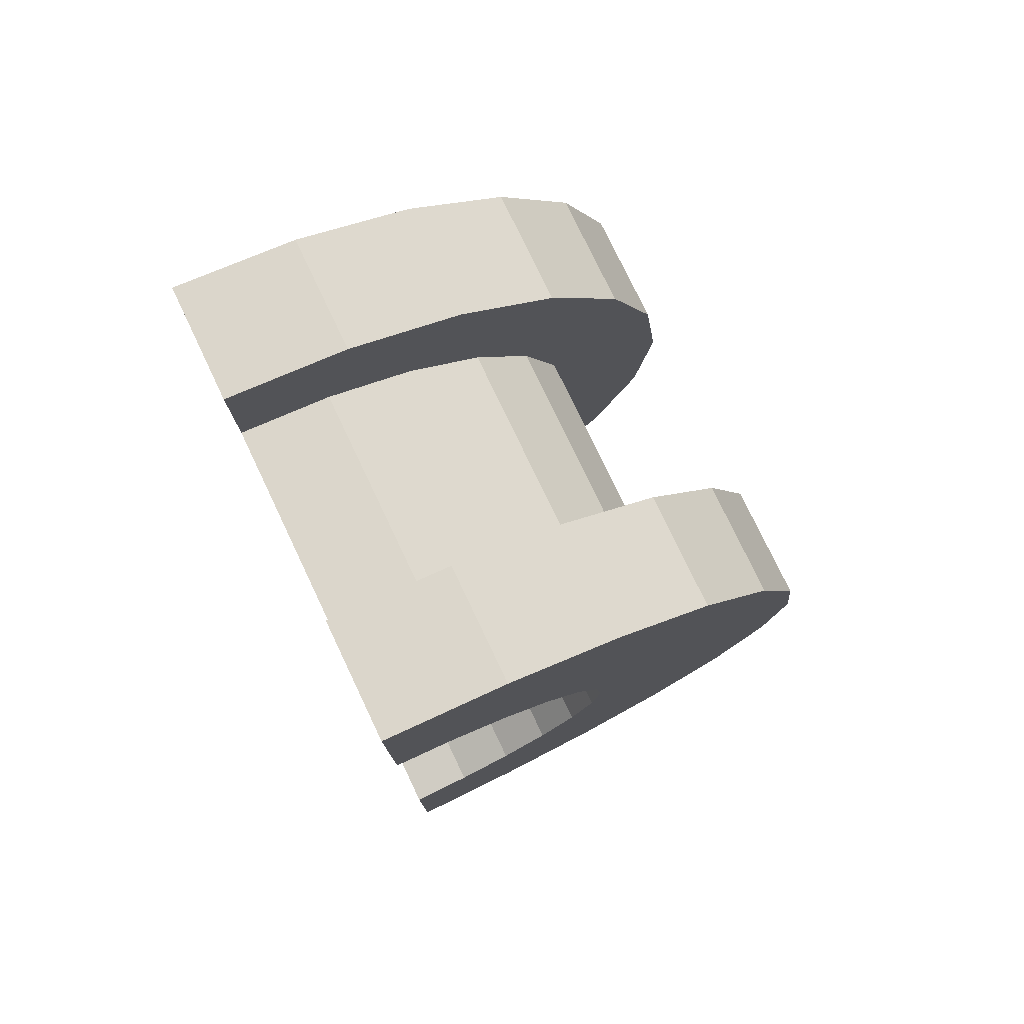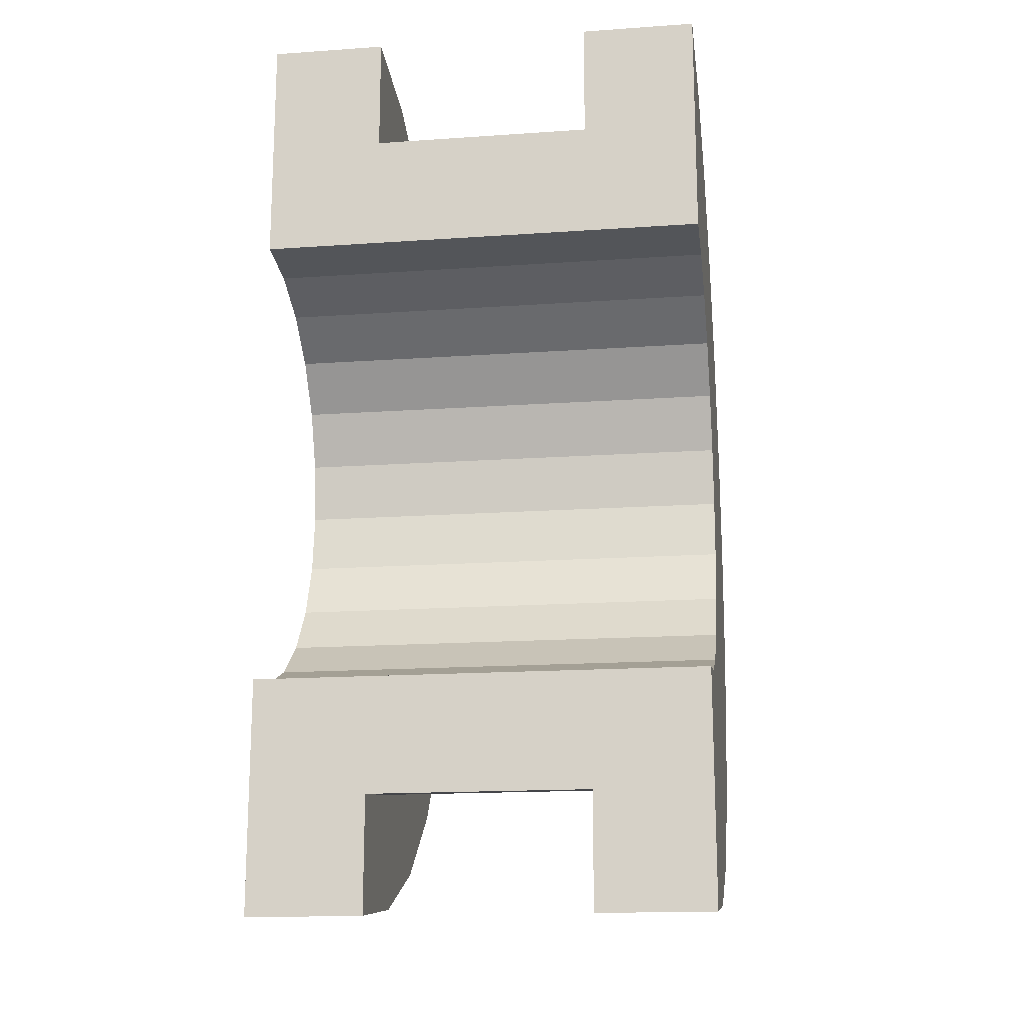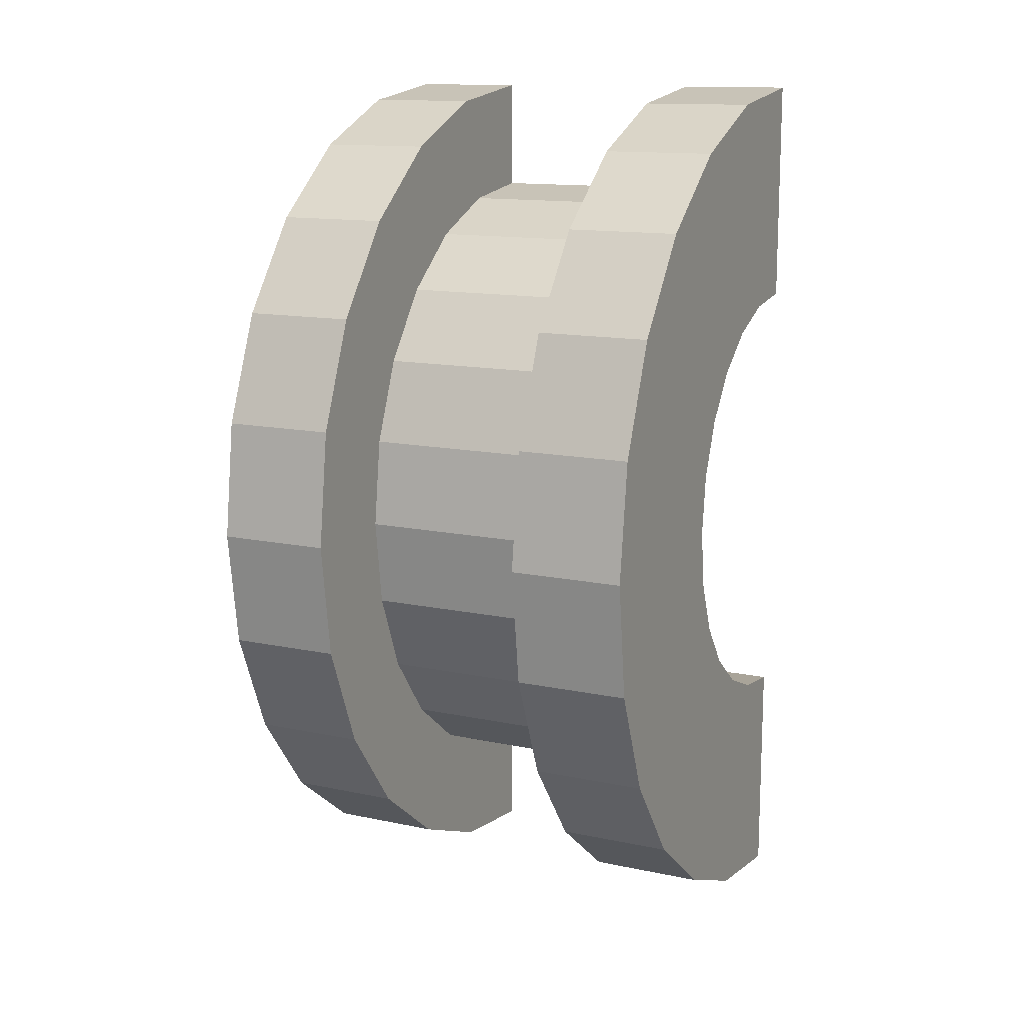
<metadata>
{"format":"obj","ext":"obj","renderer":"f3d","projection":"perspective","resolution":1024,"background":"white","views":[{"elev":77.5,"azim":-115.5,"up":"+Y"},{"elev":-16.5,"azim":-171.9,"up":"+Y"},{"elev":13.5,"azim":25.5,"up":"+Y"}]}
</metadata>
<code>
v 8.746 0.7765 2.898
v 10.65 0 3
v 10.65 0.7765 2.898
v 10.65 0 3
v 8.746 0.7765 2.898
v 8.746 0 3
v 10.65 3 0
v 8.746 3 0
v 10.65 3 0
v 8.746 3 0
v 10.65 3 0
v 8.746 3 0
v 8.746 -2.898 0.7765
v 10.65 -3 0
v 10.65 -2.898 0.7765
v 10.65 -3 0
v 8.746 -2.898 0.7765
v 8.746 -3 0
v 10.65 2.598 1.5
v 8.746 2.121 2.121
v 10.65 2.121 2.121
v 8.746 2.121 2.121
v 10.65 2.598 1.5
v 8.746 2.598 1.5
v 8.746 2.121 2.121
v 10.65 1.5 2.598
v 10.65 2.121 2.121
v 10.65 1.5 2.598
v 8.746 2.121 2.121
v 8.746 1.5 2.598
v 10.65 2.898 0.7765
v 8.746 2.598 1.5
v 10.65 2.598 1.5
v 8.746 2.598 1.5
v 10.65 2.898 0.7765
v 8.746 2.898 0.7765
v 8.746 -2.598 1.5
v 10.65 -2.121 2.121
v 8.746 -2.121 2.121
v 10.65 -2.121 2.121
v 8.746 -2.598 1.5
v 10.65 -2.598 1.5
v 7.746 1.932 0.5176
v 7.746 3.864 1.035
v 7.746 4 0
v 7.746 3.864 1.035
v 7.746 1.932 0.5176
v 7.746 3.464 2
v 7.746 1.932 0.5176
v 7.746 4 0
v 7.746 2 0
v 7.746 1.732 1
v 7.746 3.464 2
v 7.746 1.932 0.5176
v 7.746 3.464 2
v 7.746 1.732 1
v 7.746 2.828 2.828
v 7.746 1.414 1.414
v 7.746 2.828 2.828
v 7.746 1.732 1
v 7.746 2.828 2.828
v 7.746 1.414 1.414
v 7.746 2 3.464
v 7.746 1 1.732
v 7.746 2 3.464
v 7.746 1.414 1.414
v 7.746 2 3.464
v 7.746 1 1.732
v 7.746 1.035 3.864
v 7.746 0.5176 1.932
v 7.746 1.035 3.864
v 7.746 1 1.732
v 7.746 0 2
v 7.746 1.035 3.864
v 7.746 0.5176 1.932
v 7.746 0 2
v 7.746 0 4
v 7.746 1.035 3.864
v 7.746 -0.5176 1.932
v 7.746 0 4
v 7.746 0 2
v 7.746 -1.035 3.864
v 7.746 -0.5176 1.932
v 7.746 -1 1.732
v 7.746 -0.5176 1.932
v 7.746 -1.035 3.864
v 7.746 0 4
v 7.746 -2 3.464
v 7.746 -1 1.732
v 7.746 -1.414 1.414
v 7.746 -2.828 2.828
v 7.746 -1.414 1.414
v 7.746 -1.732 1
v 7.746 -3.464 2
v 7.746 -1.732 1
v 7.746 -1.932 0.5176
v 7.746 -1 1.732
v 7.746 -2 3.464
v 7.746 -1.035 3.864
v 7.746 -3.864 1.035
v 7.746 -1.932 0.5176
v 7.746 -2 0
v 7.746 -1.414 1.414
v 7.746 -2.828 2.828
v 7.746 -2 3.464
v 7.746 -1.732 1
v 7.746 -3.464 2
v 7.746 -2.828 2.828
v 7.746 -1.932 0.5176
v 7.746 -3.864 1.035
v 7.746 -3.464 2
v 7.746 -3.864 1.035
v 7.746 -2 0
v 7.746 -4 0
v 8.746 1.5 2.598
v 10.65 0.7765 2.898
v 10.65 1.5 2.598
v 10.65 0.7765 2.898
v 8.746 1.5 2.598
v 8.746 0.7765 2.898
v 10.65 3 0
v 8.746 2.898 0.7765
v 10.65 2.898 0.7765
v 8.746 2.898 0.7765
v 10.65 3 0
v 8.746 3 0
v 8.746 -3 0
v 10.65 -3 0
v 8.746 -3 0
v 10.65 -3 0
v 8.746 -3 0
v 10.65 -3 0
v 8.746 -2.898 0.7765
v 10.65 -2.598 1.5
v 8.746 -2.598 1.5
v 10.65 -2.598 1.5
v 8.746 -2.898 0.7765
v 10.65 -2.898 0.7765
v 8.746 -1.5 2.598
v 10.65 -2.121 2.121
v 10.65 -1.5 2.598
v 10.65 -2.121 2.121
v 8.746 -1.5 2.598
v 8.746 -2.121 2.121
v 8.746 0 3
v 10.65 -0.7765 2.898
v 10.65 0 3
v 10.65 -0.7765 2.898
v 8.746 0 3
v 8.746 -0.7765 2.898
v 8.746 -0.7765 2.898
v 10.65 -1.5 2.598
v 10.65 -0.7765 2.898
v 10.65 -1.5 2.598
v 8.746 -0.7765 2.898
v 8.746 -1.5 2.598
v 7.746 0 2
v 11.65 0.5176 1.932
v 11.65 0 2
v 11.65 0.5176 1.932
v 7.746 0 2
v 7.746 0.5176 1.932
v 11.65 2 0
v 11.65 2 0
v 7.746 2 0
v 7.746 1.732 1
v 11.65 1.414 1.414
v 7.746 1.414 1.414
v 11.65 1.414 1.414
v 7.746 1.732 1
v 11.65 1.732 1
v 7.746 1.932 0.5176
v 11.65 2 0
v 11.65 1.932 0.5176
v 11.65 2 0
v 7.746 1.932 0.5176
v 7.746 2 0
v 7.746 -0.5176 1.932
v 11.65 0 2
v 11.65 -0.5176 1.932
v 11.65 0 2
v 7.746 -0.5176 1.932
v 7.746 0 2
v 7.746 1 1.732
v 11.65 1.414 1.414
v 11.65 1 1.732
v 11.65 1.414 1.414
v 7.746 1 1.732
v 7.746 1.414 1.414
v 7.746 0.5176 1.932
v 11.65 1 1.732
v 11.65 0.5176 1.932
v 11.65 1 1.732
v 7.746 0.5176 1.932
v 7.746 1 1.732
v 7.746 1.932 0.5176
v 11.65 1.732 1
v 7.746 1.732 1
v 11.65 1.732 1
v 7.746 1.932 0.5176
v 11.65 1.932 0.5176
v 11.65 -2 0
v 11.65 -2 0
v 7.746 -2 0
v 11.65 -1.732 1
v 7.746 -1.414 1.414
v 11.65 -1.414 1.414
v 7.746 -1.414 1.414
v 11.65 -1.732 1
v 7.746 -1.732 1
v 11.65 -2 0
v 7.746 -1.932 0.5176
v 11.65 -1.932 0.5176
v 7.746 -1.932 0.5176
v 11.65 -2 0
v 7.746 -2 0
v 7.746 -1 1.732
v 11.65 -0.5176 1.932
v 11.65 -1 1.732
v 11.65 -0.5176 1.932
v 7.746 -1 1.732
v 7.746 -0.5176 1.932
v 11.65 -1.932 0.5176
v 7.746 -1.732 1
v 11.65 -1.732 1
v 7.746 -1.732 1
v 11.65 -1.932 0.5176
v 7.746 -1.932 0.5176
v 7.746 -1.414 1.414
v 11.65 -1 1.732
v 11.65 -1.414 1.414
v 11.65 -1 1.732
v 7.746 -1.414 1.414
v 7.746 -1 1.732
v 7.746 1.035 3.864
v 8.746 0 4
v 8.746 1.035 3.864
v 8.746 0 4
v 7.746 1.035 3.864
v 7.746 0 4
v 8.746 4 0
v 7.746 4 0
v 8.746 4 0
v 7.746 -3.864 1.035
v 8.746 -4 0
v 8.746 -3.864 1.035
v 8.746 -4 0
v 7.746 -3.864 1.035
v 7.746 -4 0
v 8.746 3.464 2
v 7.746 2.828 2.828
v 8.746 2.828 2.828
v 7.746 2.828 2.828
v 8.746 3.464 2
v 7.746 3.464 2
v 7.746 2.828 2.828
v 8.746 2 3.464
v 8.746 2.828 2.828
v 8.746 2 3.464
v 7.746 2.828 2.828
v 7.746 2 3.464
v 8.746 3.864 1.035
v 7.746 3.464 2
v 8.746 3.464 2
v 7.746 3.464 2
v 8.746 3.864 1.035
v 7.746 3.864 1.035
v 7.746 -3.464 2
v 8.746 -2.828 2.828
v 7.746 -2.828 2.828
v 8.746 -2.828 2.828
v 7.746 -3.464 2
v 8.746 -3.464 2
v 7.746 2 3.464
v 8.746 1.035 3.864
v 8.746 2 3.464
v 8.746 1.035 3.864
v 7.746 2 3.464
v 7.746 1.035 3.864
v 8.746 3.864 1.035
v 8.746 2.898 0.7765
v 8.746 3 0
v 8.746 2.598 1.5
v 8.746 3.464 2
v 8.746 2.828 2.828
v 8.746 3.464 2
v 8.746 2.598 1.5
v 8.746 2.898 0.7765
v 8.746 2.828 2.828
v 8.746 2.121 2.121
v 8.746 2.598 1.5
v 8.746 2 3.464
v 8.746 2.121 2.121
v 8.746 2.828 2.828
v 8.746 2 3.464
v 8.746 1.5 2.598
v 8.746 2.121 2.121
v 8.746 1.035 3.864
v 8.746 1.5 2.598
v 8.746 2 3.464
v 8.746 1.035 3.864
v 8.746 0.7765 2.898
v 8.746 1.5 2.598
v 8.746 0 4
v 8.746 0.7765 2.898
v 8.746 1.035 3.864
v 8.746 0 4
v 8.746 0 3
v 8.746 0.7765 2.898
v 8.746 0 4
v 8.746 -0.7765 2.898
v 8.746 0 3
v 8.746 -1.035 3.864
v 8.746 -0.7765 2.898
v 8.746 0 4
v 8.746 -1.035 3.864
v 8.746 -1.5 2.598
v 8.746 -0.7765 2.898
v 8.746 -2 3.464
v 8.746 -1.5 2.598
v 8.746 -1.035 3.864
v 8.746 -2 3.464
v 8.746 -2.121 2.121
v 8.746 -1.5 2.598
v 8.746 -2.828 2.828
v 8.746 -2.121 2.121
v 8.746 -2 3.464
v 8.746 -2.121 2.121
v 8.746 -2.828 2.828
v 8.746 -2.598 1.5
v 8.746 -3.464 2
v 8.746 -2.598 1.5
v 8.746 -2.828 2.828
v 8.746 -2.598 1.5
v 8.746 -3.464 2
v 8.746 -2.898 0.7765
v 8.746 -3.864 1.035
v 8.746 -2.898 0.7765
v 8.746 -3.464 2
v 8.746 -2.898 0.7765
v 8.746 -3.864 1.035
v 8.746 -3 0
v 8.746 -4 0
v 8.746 -3 0
v 8.746 -3.864 1.035
v 8.746 -3 0
v 8.746 -4 0
v 8.746 -3 0
v 8.746 -3 0
v 8.746 -4 0
v 8.746 -4 0
v 8.746 3 0
v 8.746 4 0
v 8.746 3.864 1.035
v 8.746 2.898 0.7765
v 8.746 3.864 1.035
v 8.746 3.464 2
v 8.746 4 0
v 8.746 3 0
v 8.746 4 0
v 8.746 4 0
v 8.746 3 0
v 8.746 3 0
v 8.746 4 0
v 7.746 3.864 1.035
v 8.746 3.864 1.035
v 7.746 3.864 1.035
v 8.746 4 0
v 7.746 4 0
v 8.746 -4 0
v 7.746 -4 0
v 8.746 -4 0
v 7.746 -3.864 1.035
v 8.746 -3.464 2
v 7.746 -3.464 2
v 8.746 -3.464 2
v 7.746 -3.864 1.035
v 8.746 -3.864 1.035
v 7.746 -2 3.464
v 8.746 -2.828 2.828
v 8.746 -2 3.464
v 8.746 -2.828 2.828
v 7.746 -2 3.464
v 7.746 -2.828 2.828
v 7.746 0 4
v 8.746 -1.035 3.864
v 8.746 0 4
v 8.746 -1.035 3.864
v 7.746 0 4
v 7.746 -1.035 3.864
v 7.746 -1.035 3.864
v 8.746 -2 3.464
v 8.746 -1.035 3.864
v 8.746 -2 3.464
v 7.746 -1.035 3.864
v 7.746 -2 3.464
v 10.65 1.035 3.864
v 11.65 0 4
v 11.65 1.035 3.864
v 11.65 0 4
v 10.65 1.035 3.864
v 10.65 0 4
v 11.65 4 0
v 10.65 4 0
v 11.65 4 0
v 10.65 4 0
v 11.65 4 0
v 10.65 4 0
v 10.65 -3.864 1.035
v 11.65 -4 0
v 11.65 -3.864 1.035
v 11.65 -4 0
v 10.65 -3.864 1.035
v 10.65 -4 0
v 11.65 3.464 2
v 10.65 2.828 2.828
v 11.65 2.828 2.828
v 10.65 2.828 2.828
v 11.65 3.464 2
v 10.65 3.464 2
v 10.65 2.828 2.828
v 11.65 2 3.464
v 11.65 2.828 2.828
v 11.65 2 3.464
v 10.65 2.828 2.828
v 10.65 2 3.464
v 11.65 3.864 1.035
v 10.65 3.464 2
v 11.65 3.464 2
v 10.65 3.464 2
v 11.65 3.864 1.035
v 10.65 3.864 1.035
v 10.65 -3.464 2
v 11.65 -2.828 2.828
v 10.65 -2.828 2.828
v 11.65 -2.828 2.828
v 10.65 -3.464 2
v 11.65 -3.464 2
v 10.65 -4 0
v 10.65 -3 0
v 10.65 -3 0
v 10.65 -3 0
v 10.65 -3.864 1.035
v 10.65 -3.464 2
v 10.65 -4 0
v 10.65 -3 0
v 10.65 -4 0
v 10.65 -3 0
v 10.65 -4 0
v 10.65 -3.864 1.035
v 10.65 3 0
v 10.65 4 0
v 10.65 4 0
v 10.65 4 0
v 10.65 2.898 0.7765
v 10.65 3.864 1.035
v 10.65 3 0
v 10.65 4 0
v 10.65 3 0
v 10.65 4 0
v 10.65 3 0
v 10.65 2.898 0.7765
v 10.65 3.864 1.035
v 10.65 2.898 0.7765
v 10.65 3.464 2
v 10.65 2.598 1.5
v 10.65 3.464 2
v 10.65 2.898 0.7765
v 10.65 3.464 2
v 10.65 2.598 1.5
v 10.65 2.828 2.828
v 10.65 2.121 2.121
v 10.65 2.828 2.828
v 10.65 2.598 1.5
v 10.65 2.121 2.121
v 10.65 2 3.464
v 10.65 2.828 2.828
v 10.65 1.5 2.598
v 10.65 2 3.464
v 10.65 2.121 2.121
v 10.65 1.5 2.598
v 10.65 1.035 3.864
v 10.65 2 3.464
v 10.65 0.7765 2.898
v 10.65 1.035 3.864
v 10.65 1.5 2.598
v 10.65 0 3
v 10.65 1.035 3.864
v 10.65 0.7765 2.898
v 10.65 0 3
v 10.65 0 4
v 10.65 1.035 3.864
v 10.65 -0.7765 2.898
v 10.65 0 4
v 10.65 0 3
v 10.65 -0.7765 2.898
v 10.65 -1.035 3.864
v 10.65 0 4
v 10.65 -1.5 2.598
v 10.65 -1.035 3.864
v 10.65 -0.7765 2.898
v 10.65 -1.5 2.598
v 10.65 -2 3.464
v 10.65 -1.035 3.864
v 10.65 -2.121 2.121
v 10.65 -2 3.464
v 10.65 -1.5 2.598
v 10.65 -2.828 2.828
v 10.65 -2.121 2.121
v 10.65 -2.598 1.5
v 10.65 -2.121 2.121
v 10.65 -2.828 2.828
v 10.65 -2 3.464
v 10.65 -3.464 2
v 10.65 -2.598 1.5
v 10.65 -2.898 0.7765
v 10.65 -3.464 2
v 10.65 -2.898 0.7765
v 10.65 -3 0
v 10.65 -2.598 1.5
v 10.65 -3.464 2
v 10.65 -2.828 2.828
v 10.65 2 3.464
v 11.65 1.035 3.864
v 11.65 2 3.464
v 11.65 1.035 3.864
v 10.65 2 3.464
v 10.65 1.035 3.864
v 11.65 1.414 1.414
v 11.65 2.828 2.828
v 11.65 2 3.464
v 11.65 2.828 2.828
v 11.65 1.932 0.5176
v 11.65 2 0
v 11.65 2.828 2.828
v 11.65 1.732 1
v 11.65 1.932 0.5176
v 11.65 2.828 2.828
v 11.65 1.414 1.414
v 11.65 1.732 1
v 11.65 1 1.732
v 11.65 2 3.464
v 11.65 1.035 3.864
v 11.65 2 3.464
v 11.65 1 1.732
v 11.65 1.414 1.414
v 11.65 1.035 3.864
v 11.65 0.5176 1.932
v 11.65 1 1.732
v 11.65 0 4
v 11.65 0.5176 1.932
v 11.65 1.035 3.864
v 11.65 0 4
v 11.65 0 2
v 11.65 0.5176 1.932
v 11.65 0 4
v 11.65 -0.5176 1.932
v 11.65 0 2
v 11.65 -1.035 3.864
v 11.65 -0.5176 1.932
v 11.65 0 4
v 11.65 -0.5176 1.932
v 11.65 -1.035 3.864
v 11.65 -1 1.732
v 11.65 -2 3.464
v 11.65 -1 1.732
v 11.65 -1.035 3.864
v 11.65 -1 1.732
v 11.65 -2 3.464
v 11.65 -1.414 1.414
v 11.65 -2.828 2.828
v 11.65 -1.414 1.414
v 11.65 -2 3.464
v 11.65 -1.414 1.414
v 11.65 -2.828 2.828
v 11.65 -1.732 1
v 11.65 -3.464 2
v 11.65 -1.732 1
v 11.65 -2.828 2.828
v 11.65 -1.732 1
v 11.65 -3.464 2
v 11.65 -1.932 0.5176
v 11.65 -3.864 1.035
v 11.65 -1.932 0.5176
v 11.65 -3.464 2
v 11.65 -1.932 0.5176
v 11.65 -3.864 1.035
v 11.65 -2 0
v 11.65 -4 0
v 11.65 -2 0
v 11.65 -3.864 1.035
v 11.65 -2 0
v 11.65 -4 0
v 11.65 -2 0
v 11.65 -2 0
v 11.65 -4 0
v 11.65 -4 0
v 11.65 2 0
v 11.65 4 0
v 11.65 3.864 1.035
v 11.65 2 0
v 11.65 3.864 1.035
v 11.65 3.464 2
v 11.65 2 0
v 11.65 3.464 2
v 11.65 2.828 2.828
v 11.65 4 0
v 11.65 2 0
v 11.65 4 0
v 11.65 4 0
v 11.65 2 0
v 11.65 2 0
v 11.65 4 0
v 10.65 3.864 1.035
v 11.65 3.864 1.035
v 10.65 3.864 1.035
v 11.65 4 0
v 10.65 4 0
v 10.65 -4 0
v 11.65 -4 0
v 10.65 -4 0
v 11.65 -4 0
v 10.65 -4 0
v 11.65 -4 0
v 10.65 -3.864 1.035
v 11.65 -3.464 2
v 10.65 -3.464 2
v 11.65 -3.464 2
v 10.65 -3.864 1.035
v 11.65 -3.864 1.035
v 10.65 -2 3.464
v 11.65 -2.828 2.828
v 11.65 -2 3.464
v 11.65 -2.828 2.828
v 10.65 -2 3.464
v 10.65 -2.828 2.828
v 10.65 0 4
v 11.65 -1.035 3.864
v 11.65 0 4
v 11.65 -1.035 3.864
v 10.65 0 4
v 10.65 -1.035 3.864
v 10.65 -1.035 3.864
v 11.65 -2 3.464
v 11.65 -1.035 3.864
v 11.65 -2 3.464
v 10.65 -1.035 3.864
v 10.65 -2 3.464
v 11.65 2 0
v 10.65 3 0
v 11.65 4 0
v 11.65 2 0
v 8.746 3 0
v 10.65 3 0
v 7.746 2 0
v 8.746 3 0
v 11.65 2 0
v 7.746 4 0
v 8.746 3 0
v 7.746 2 0
v 8.746 3 0
v 7.746 4 0
v 8.746 4 0
v 11.65 4 0
v 10.65 3 0
v 10.65 4 0
v 8.746 -4 0
v 7.746 -4 0
v 8.746 -3 0
v 10.65 -3 0
v 11.65 -4 0
v 10.65 -4 0
v 11.65 -4 0
v 10.65 -3 0
v 11.65 -2 0
v 8.746 -3 0
v 11.65 -2 0
v 10.65 -3 0
v 8.746 -3 0
v 7.746 -2 0
v 11.65 -2 0
v 7.746 -2 0
v 8.746 -3 0
v 7.746 -4 0
f 1 2 3
f 4 5 6
f 7 8 9
f 10 11 12
f 13 14 15
f 16 17 18
f 19 20 21
f 22 23 24
f 25 26 27
f 28 29 30
f 31 32 33
f 34 35 36
f 37 38 39
f 40 41 42
f 43 44 45
f 46 47 48
f 49 50 51
f 52 53 54
f 55 56 57
f 58 59 60
f 61 62 63
f 64 65 66
f 67 68 69
f 70 71 72
f 73 74 75
f 76 77 78
f 79 80 81
f 82 83 84
f 85 86 87
f 88 89 90
f 91 92 93
f 94 95 96
f 97 98 99
f 100 101 102
f 103 104 105
f 106 107 108
f 109 110 111
f 112 113 114
f 115 116 117
f 118 119 120
f 121 122 123
f 124 125 126
f 127 128 129
f 130 131 132
f 133 134 135
f 136 137 138
f 139 140 141
f 142 143 144
f 145 146 147
f 148 149 150
f 151 152 153
f 154 155 156
f 157 158 159
f 160 161 162
f 163 164 165
f 166 167 168
f 169 170 171
f 172 173 174
f 175 176 177
f 178 179 180
f 181 182 183
f 184 185 186
f 187 188 189
f 190 191 192
f 193 194 195
f 196 197 198
f 199 200 201
f 202 203 204
f 205 206 207
f 208 209 210
f 211 212 213
f 214 215 216
f 217 218 219
f 220 221 222
f 223 224 225
f 226 227 228
f 229 230 231
f 232 233 234
f 235 236 237
f 238 239 240
f 241 242 243
f 244 245 246
f 247 248 249
f 250 251 252
f 253 254 255
f 256 257 258
f 259 260 261
f 262 263 264
f 265 266 267
f 268 269 270
f 271 272 273
f 274 275 276
f 277 278 279
f 280 281 282
f 283 284 285
f 286 287 288
f 289 290 291
f 292 293 294
f 295 296 297
f 298 299 300
f 301 302 303
f 304 305 306
f 307 308 309
f 310 311 312
f 313 314 315
f 316 317 318
f 319 320 321
f 322 323 324
f 325 326 327
f 328 329 330
f 331 332 333
f 334 335 336
f 337 338 339
f 340 341 342
f 343 344 345
f 346 347 348
f 349 350 351
f 352 353 354
f 355 356 357
f 358 359 360
f 361 362 363
f 364 365 366
f 367 368 369
f 370 371 372
f 373 374 375
f 376 377 378
f 379 380 381
f 382 383 384
f 385 386 387
f 388 389 390
f 391 392 393
f 394 395 396
f 397 398 399
f 400 401 402
f 403 404 405
f 406 407 408
f 409 410 411
f 412 413 414
f 415 416 417
f 418 419 420
f 421 422 423
f 424 425 426
f 427 428 429
f 430 431 432
f 433 434 435
f 436 437 438
f 439 440 441
f 442 443 444
f 445 446 447
f 448 449 450
f 451 452 453
f 454 455 456
f 457 458 459
f 460 461 462
f 463 464 465
f 466 467 468
f 469 470 471
f 472 473 474
f 475 476 477
f 478 479 480
f 481 482 483
f 484 485 486
f 487 488 489
f 490 491 492
f 493 494 495
f 496 497 498
f 499 500 501
f 502 503 504
f 505 506 507
f 508 509 510
f 511 512 513
f 514 515 516
f 517 518 519
f 520 521 522
f 523 524 525
f 526 527 528
f 529 530 531
f 532 533 534
f 535 536 537
f 538 539 540
f 541 542 543
f 544 545 546
f 547 548 549
f 550 551 552
f 553 554 555
f 556 557 558
f 559 560 561
f 562 563 564
f 565 566 567
f 568 569 570
f 571 572 573
f 574 575 576
f 577 578 579
f 580 581 582
f 583 584 585
f 586 587 588
f 589 590 591
f 592 593 594
f 595 596 597
f 598 599 600
f 601 602 603
f 604 605 606
f 607 608 609
f 610 611 612
f 613 614 615
f 616 617 618
f 619 620 621
f 622 623 624
f 625 626 627
f 628 629 630
f 631 632 633
f 634 635 636
f 637 638 639
f 640 641 642
f 643 644 645
f 646 647 648
f 649 650 651
f 652 653 654
f 655 656 657
f 658 659 660
f 661 662 663
f 664 665 666
f 667 668 669
f 670 671 672
f 673 674 675
f 676 677 678
f 679 680 681
f 682 683 684

</code>
